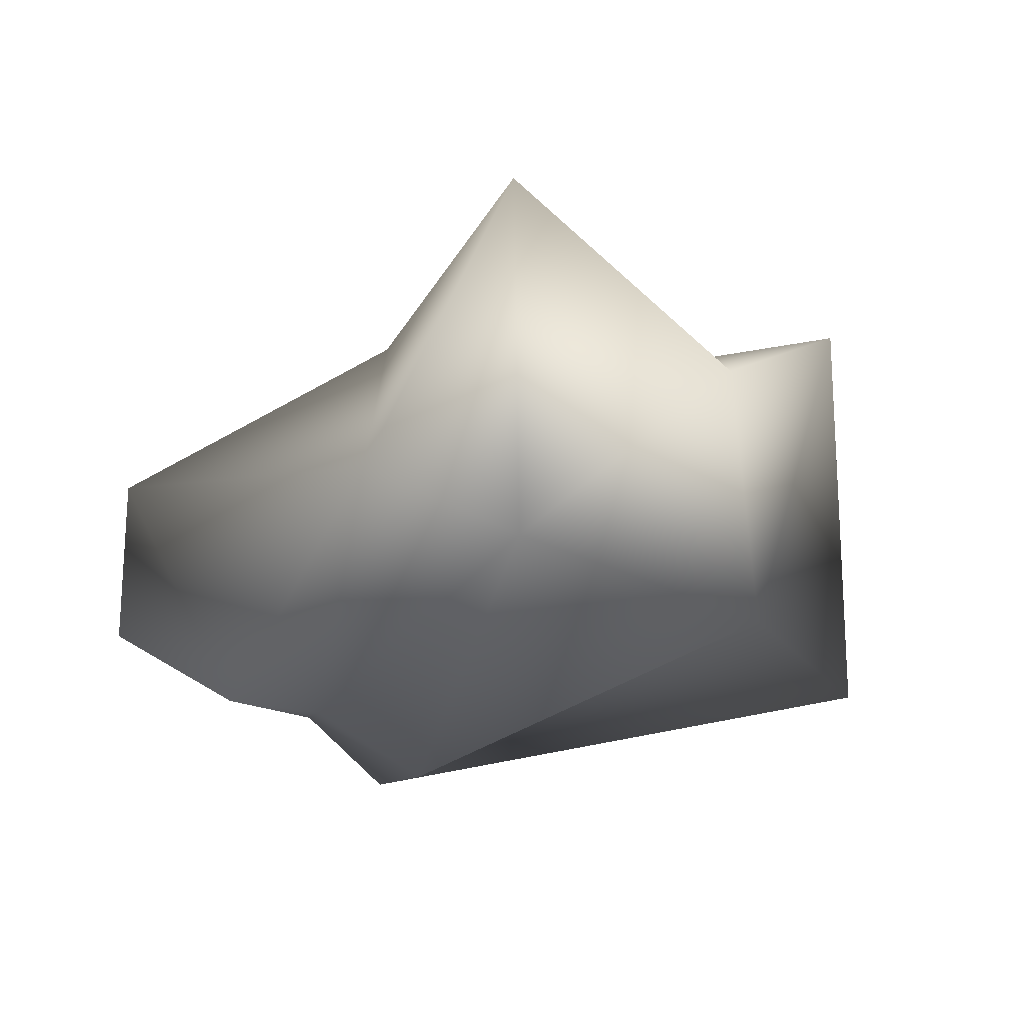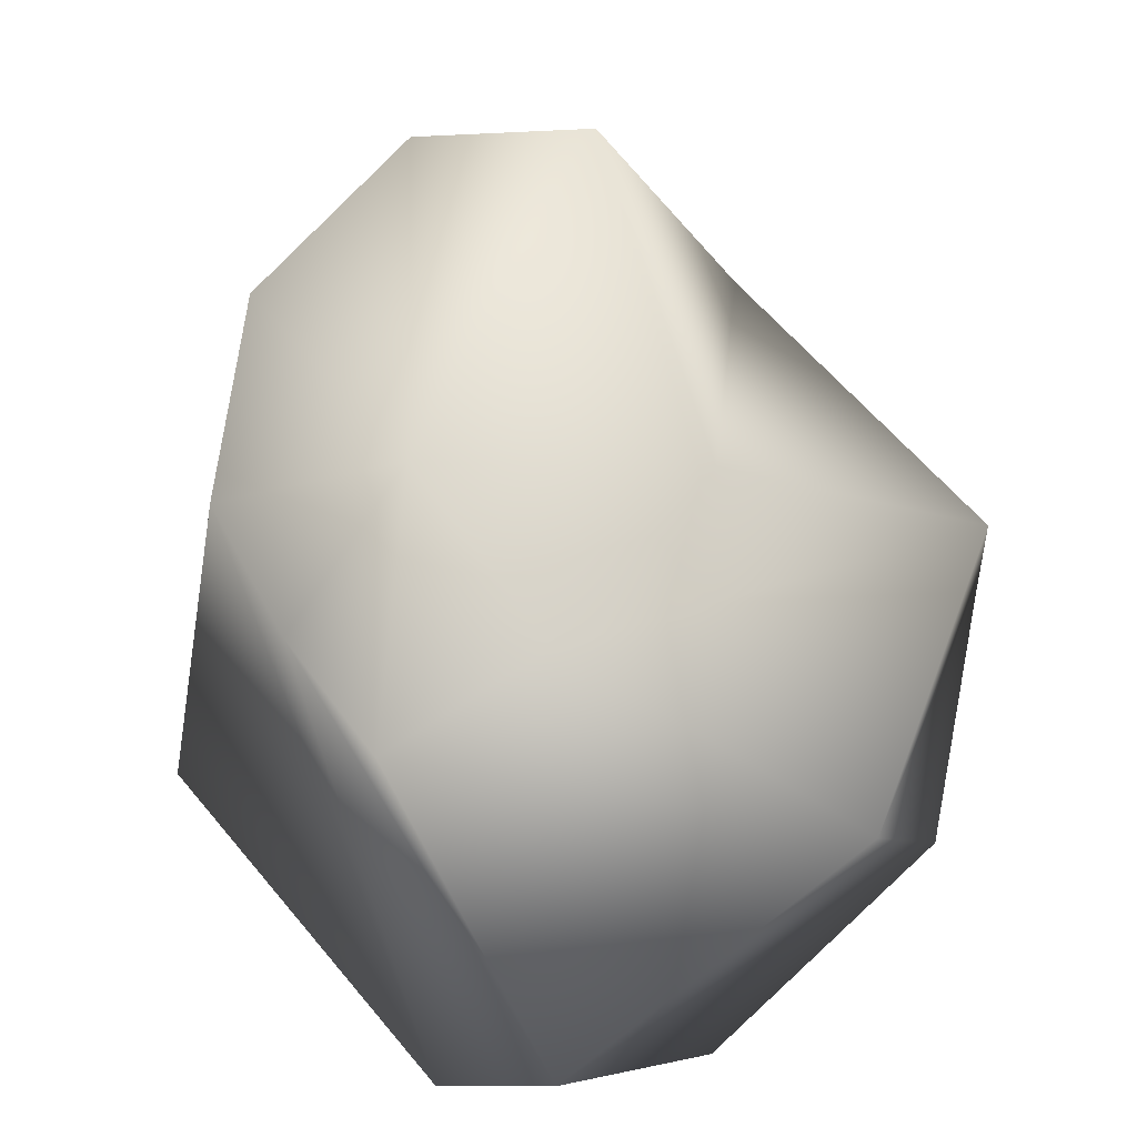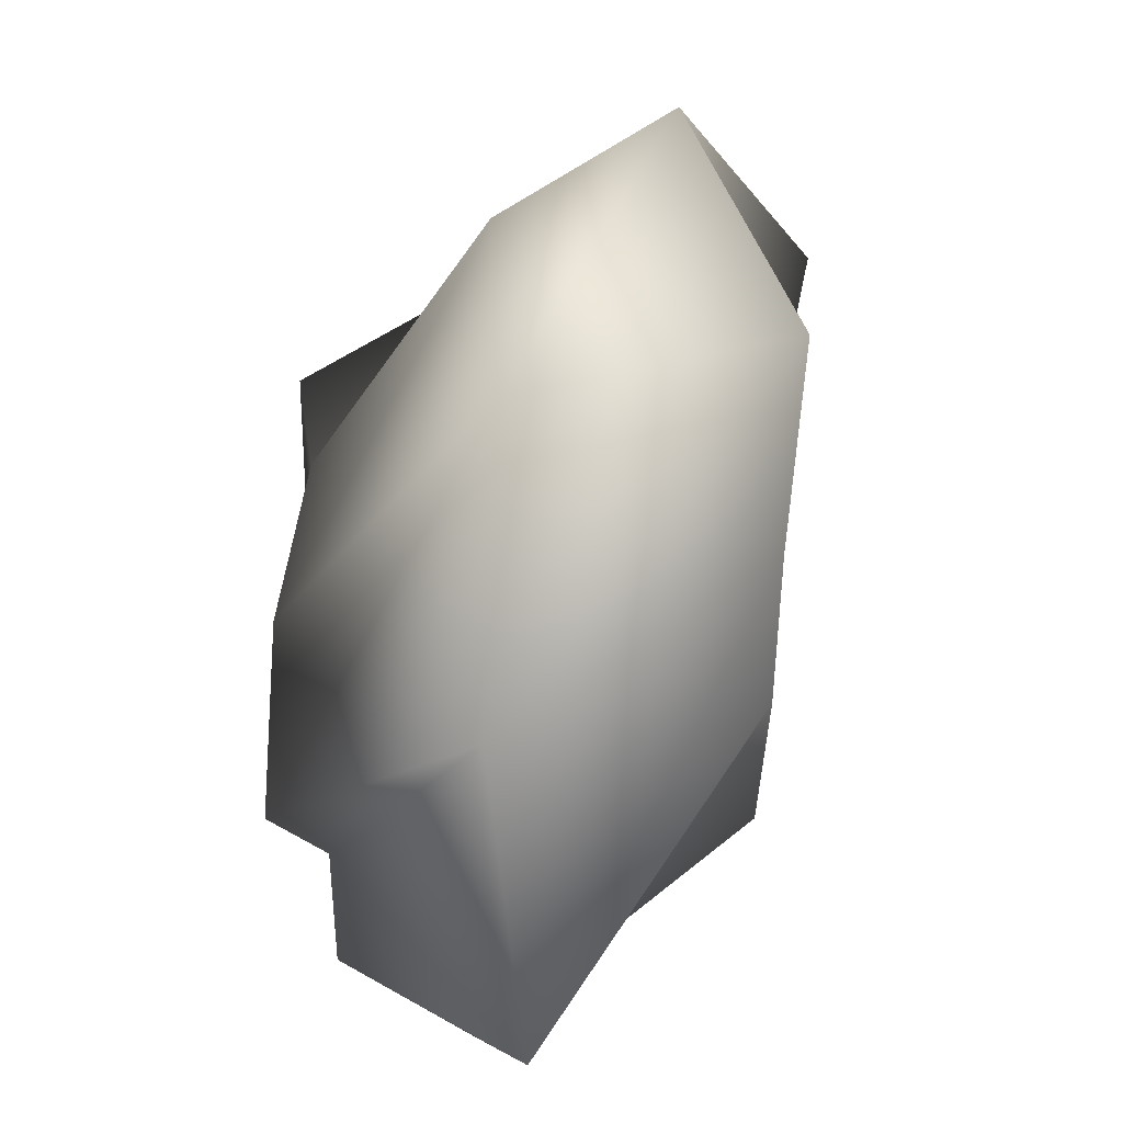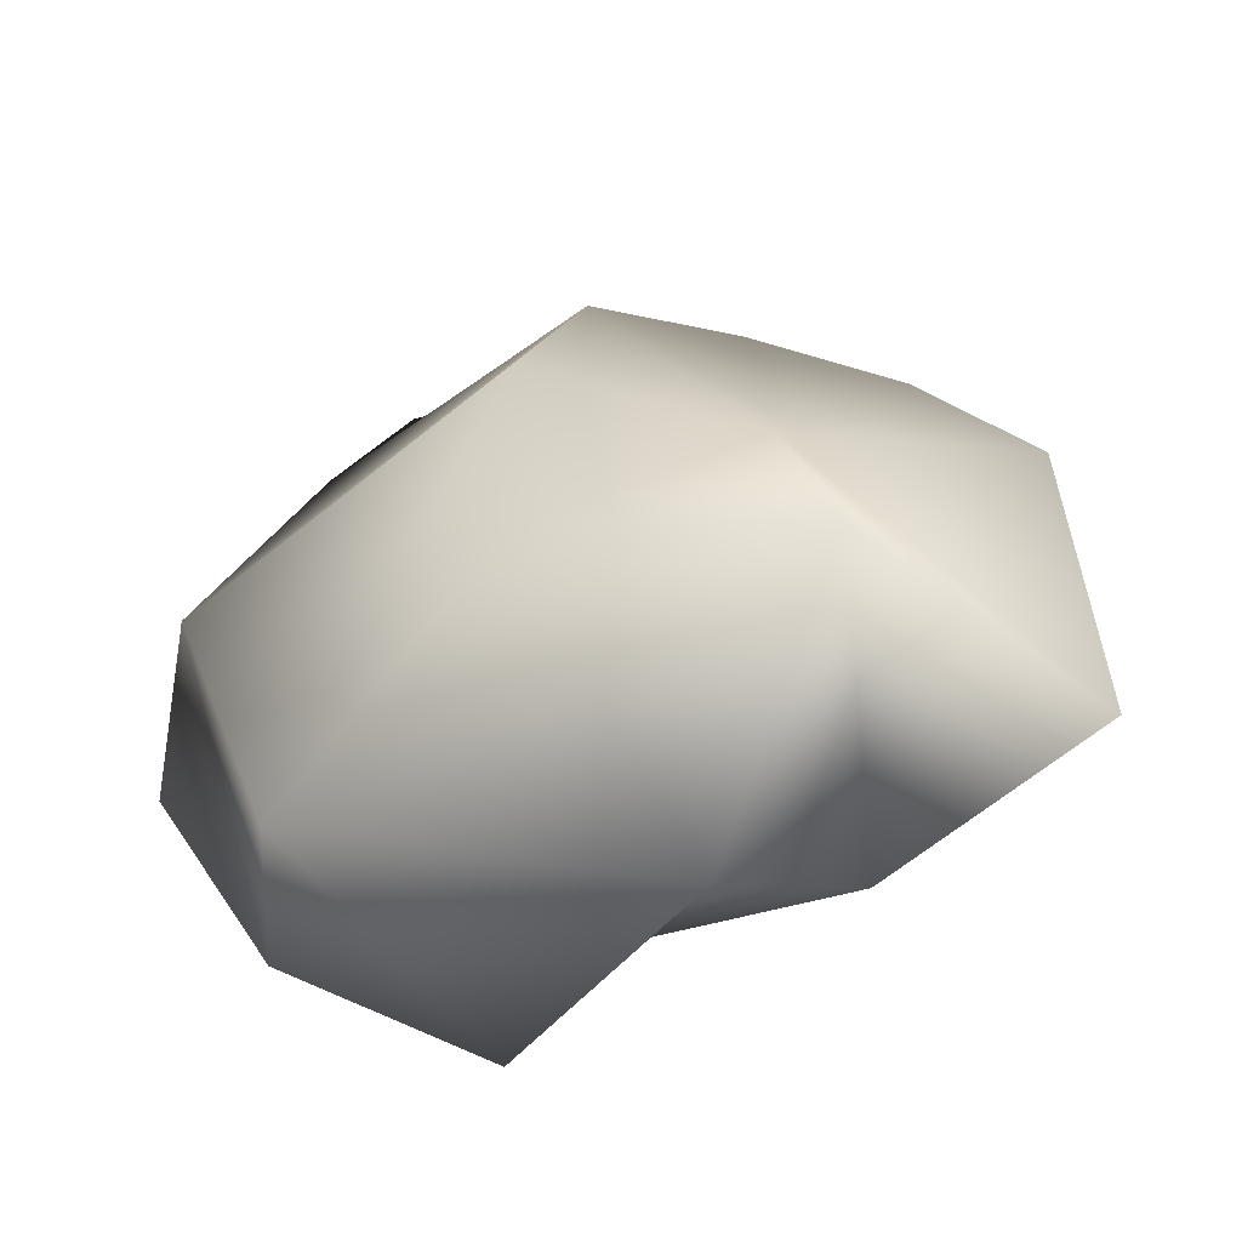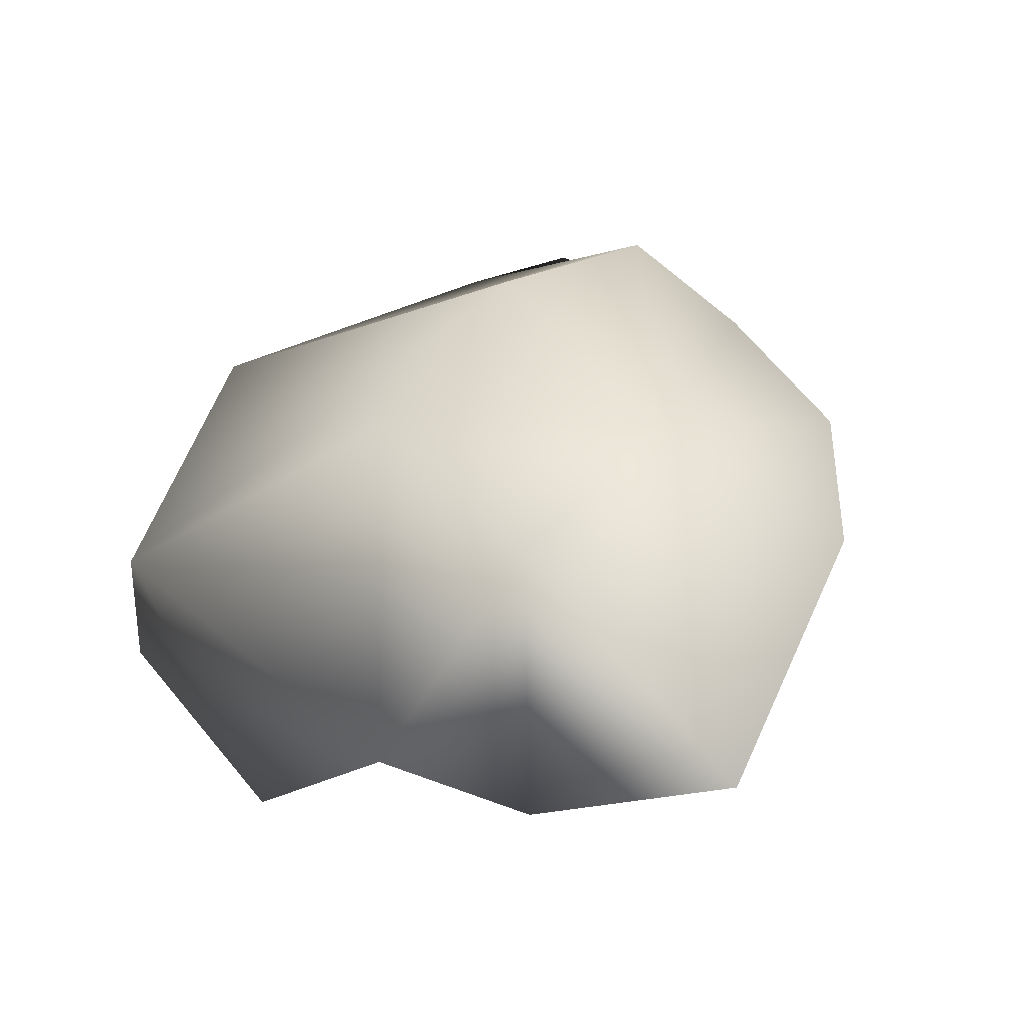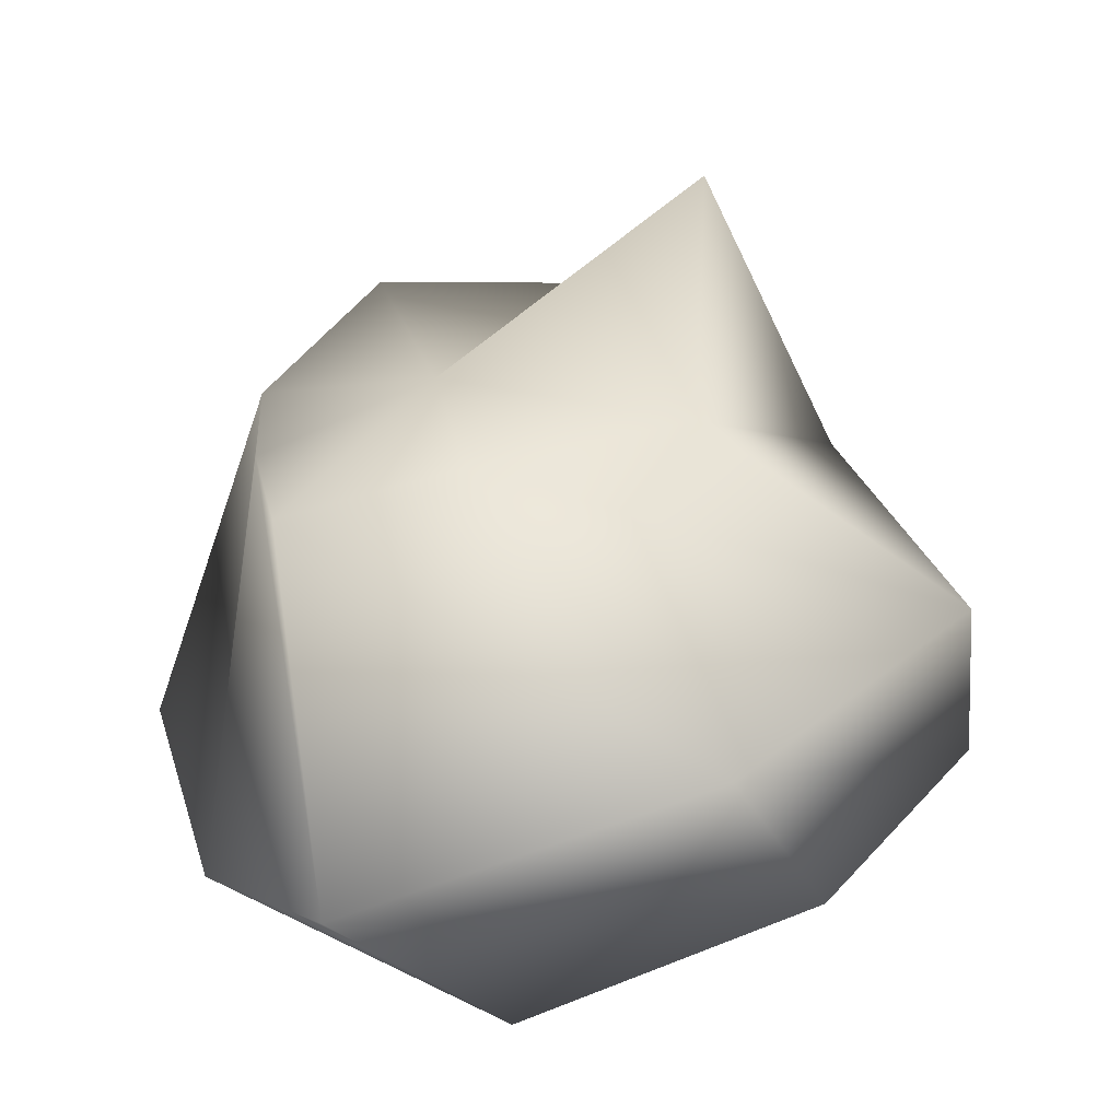
<metadata>
{"format":"obj","ext":"obj","renderer":"f3d","projection":"perspective","resolution":1024,"background":"white","views":[{"elev":-3.9,"azim":162.9,"up":"+Z"},{"elev":62.3,"azim":-12.0,"up":"+Z"},{"elev":14.7,"azim":-107.3,"up":"+Y"},{"elev":39.4,"azim":128.7,"up":"+Z"},{"elev":50.2,"azim":161.2,"up":"+Z"},{"elev":28.4,"azim":12.3,"up":"+Z"}]}
</metadata>
<code>
v 0.000544 -0.004752 -0.002908
v -0.003457 -0.007321 -0.000482
v -0.006776 -0.000403 -0.002139
v 0.001619 -0.004341 -0.003883
v 0.001182 -0.007037 -0.00271
v -0.001581 -0.007597 -0.000865
v 0.003532 -0.002206 -0.002516
v -0.004505 -0.000978 0.003376
v -0.005267 0.001717 0.003214
v -0.003459 -0.00335 0.003526
v -0.003025 0.004059 -0.000787
v 0.001782 -0.000722 -0.003591
v -0.004022 0.004957 0.004081
v 0.005578 -0.004603 -0.001504
v 0.004174 -0.005214 0.0009
v -0.000553 -0.002473 0.004307
v 0.00416 0.001518 -0.002357
v 0.005989 0.002757 -0.002152
v 0.007397 -0.000464 -0.001022
v -0.002075 0.001401 0.003952
v 0.001989 0.006224 0.000509
v -0.000797 0.008315 0.002989
v 0.007255 -0.000478 0.001629
v 0.002631 0.000109 0.004241
v 0.004285 0.00509 0.001624
v 0.001804 0.005297 0.006458
f 1 2 3 4
f 5 6 2 1
f 7 1 4
f 7 5 1
f 2 8 9 3
f 6 10 8 2
f 4 3 11 12
f 3 9 13 11
f 7 4 12
f 14 15 6 5
f 7 14 5
f 15 16 10 6
f 7 12 17
f 7 17 18
f 7 18 19
f 7 19 14
f 20 8 10
f 20 9 8
f 20 13 9
f 20 10 16
f 12 11 21 17
f 11 13 22 21
f 20 22 13
f 19 23 15 14
f 23 24 16 15
f 20 16 24
f 17 21 25 18
f 18 25 23 19
f 20 24 26
f 20 26 22
f 21 22 26 25
f 25 26 24 23

</code>
